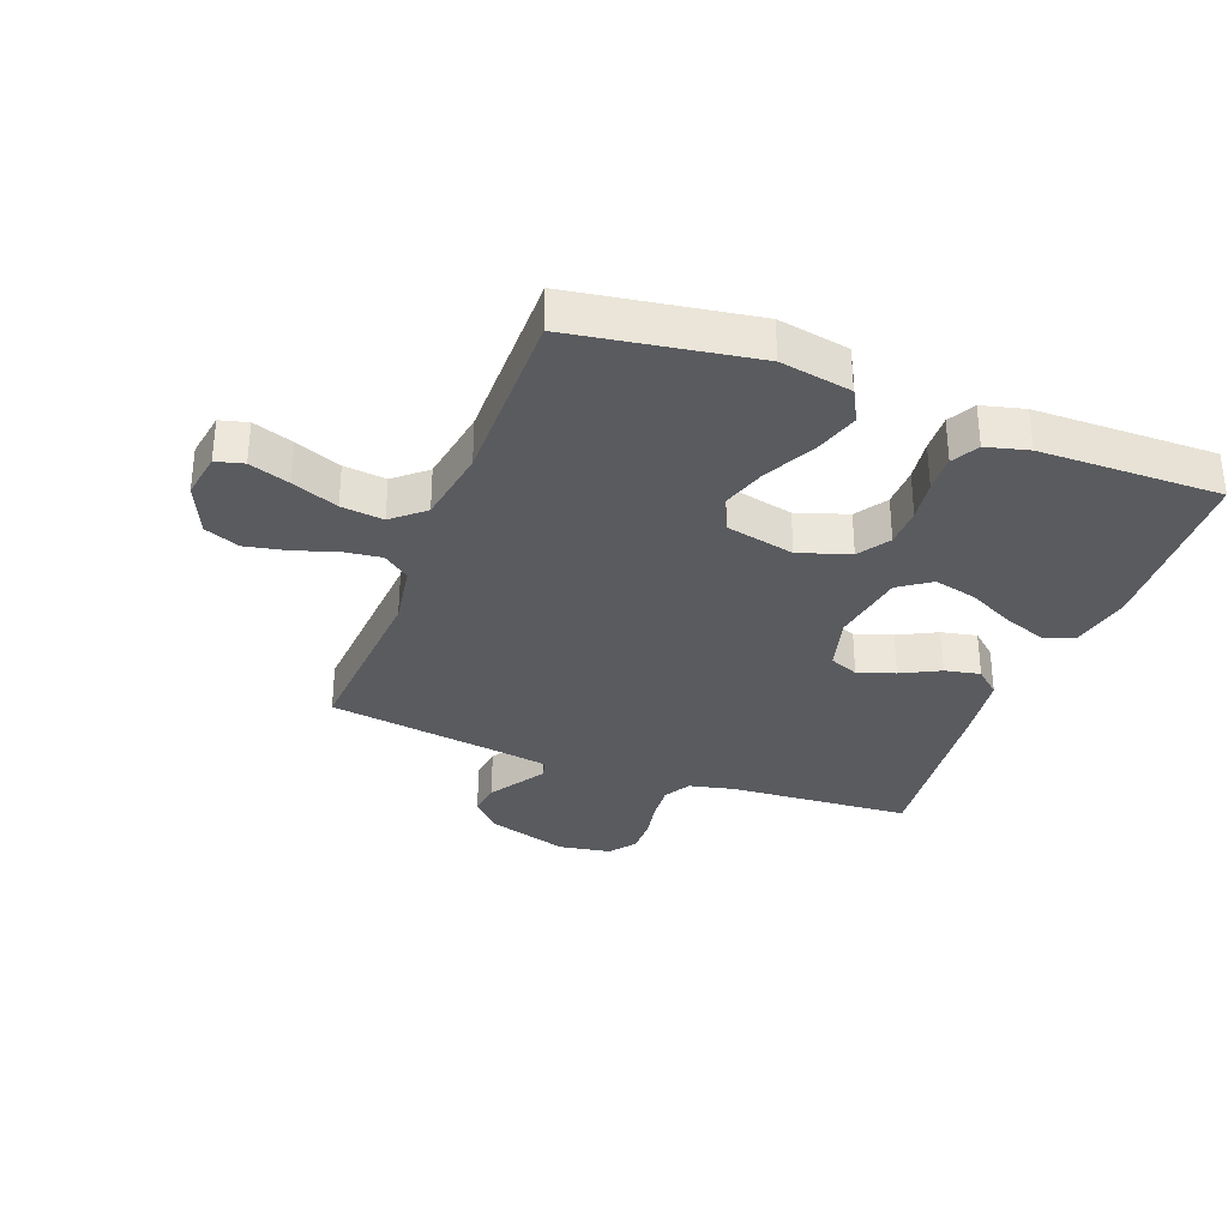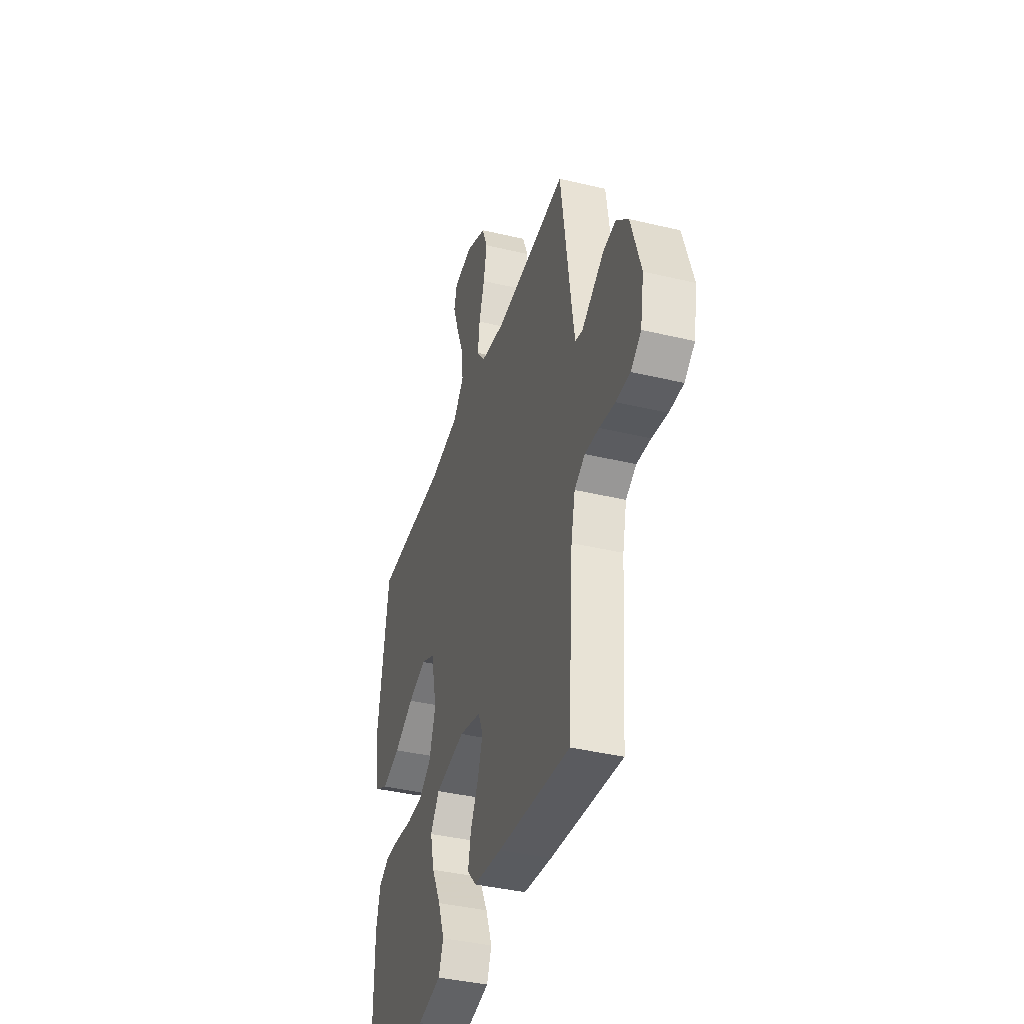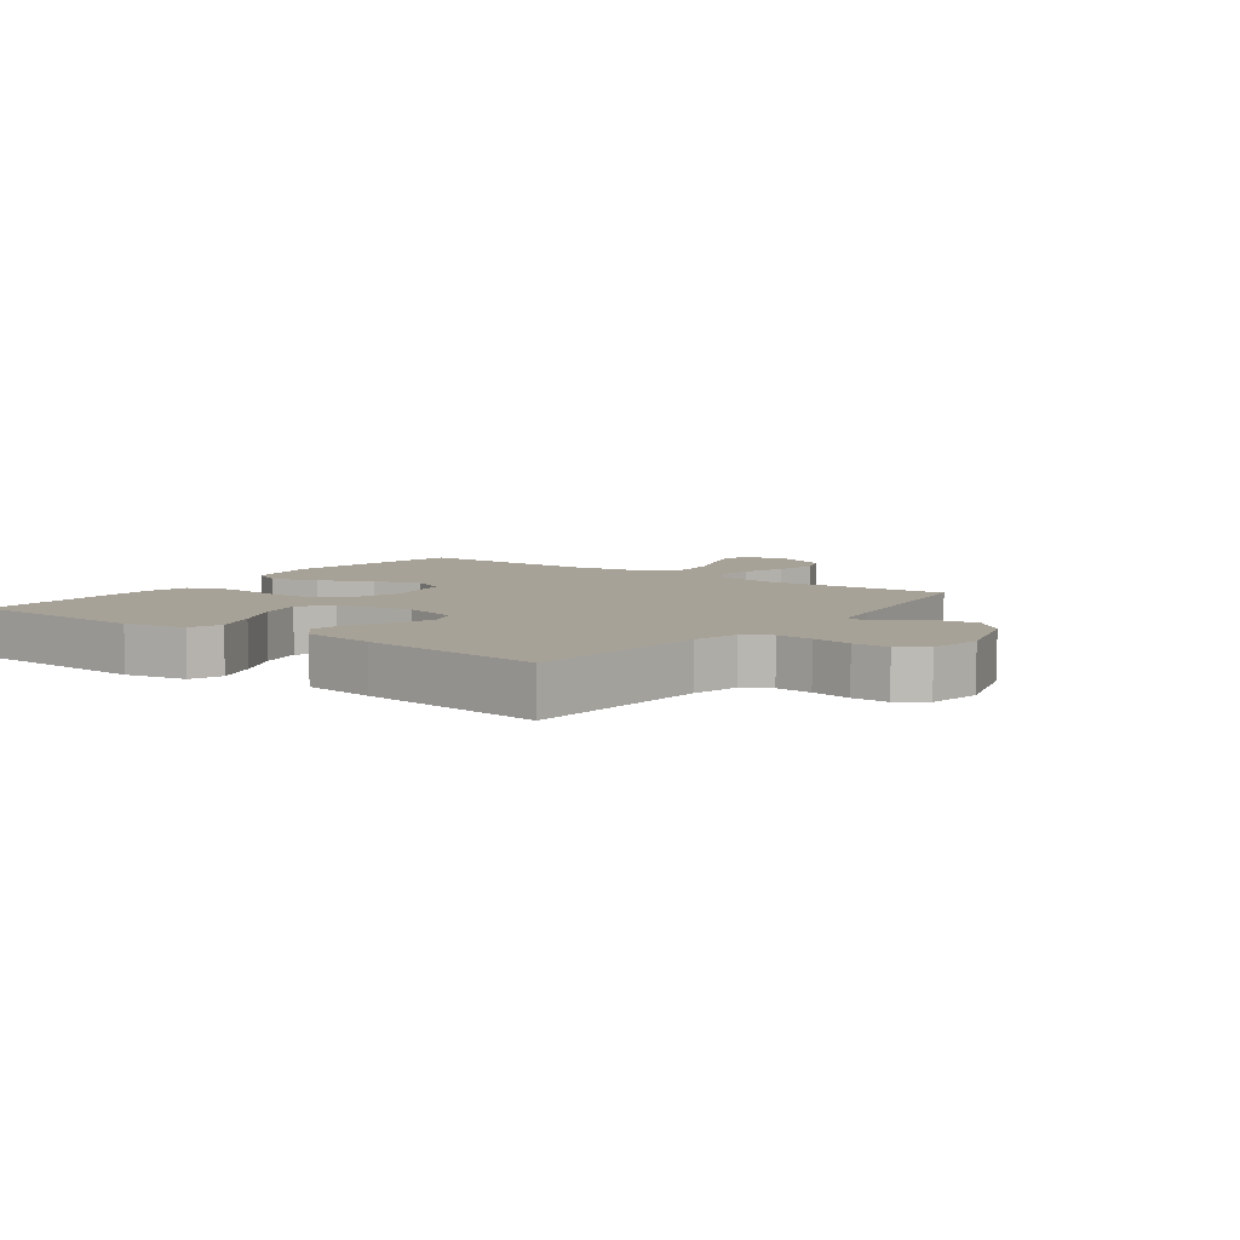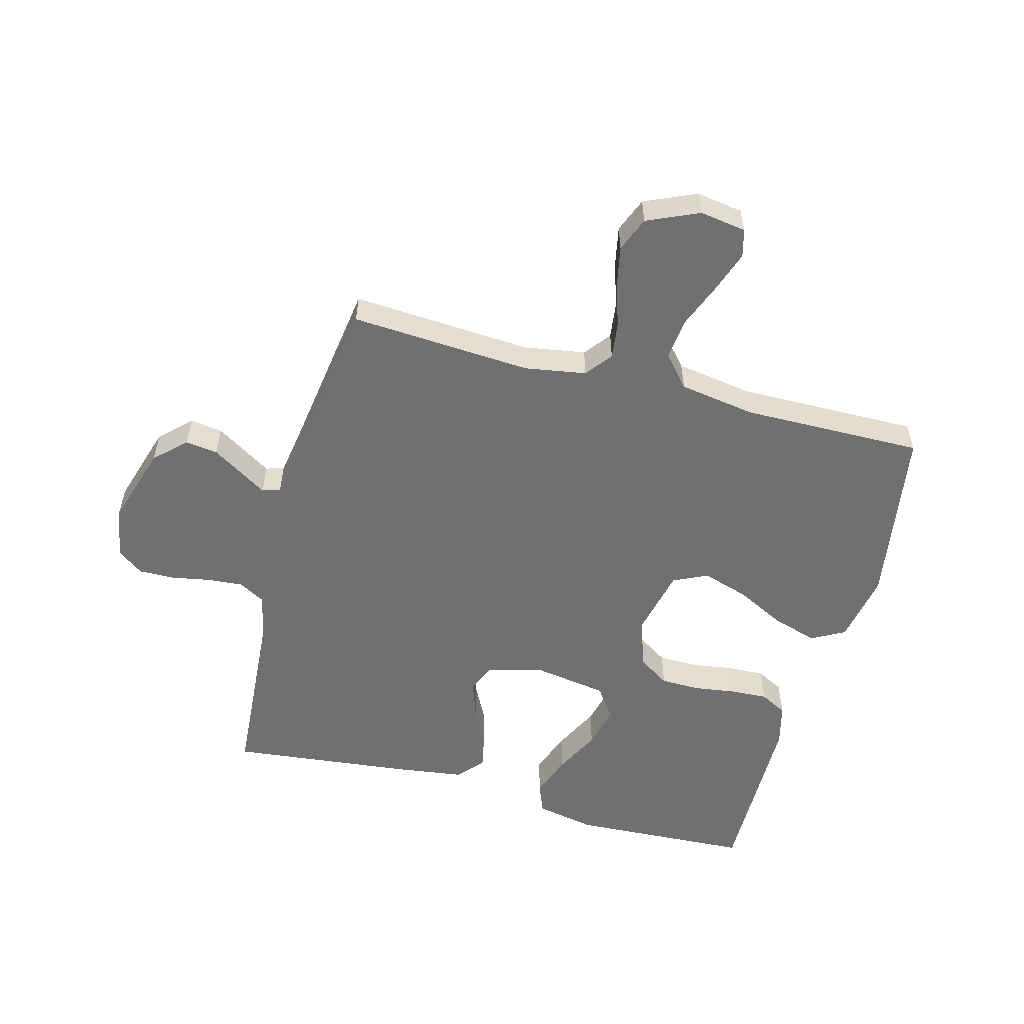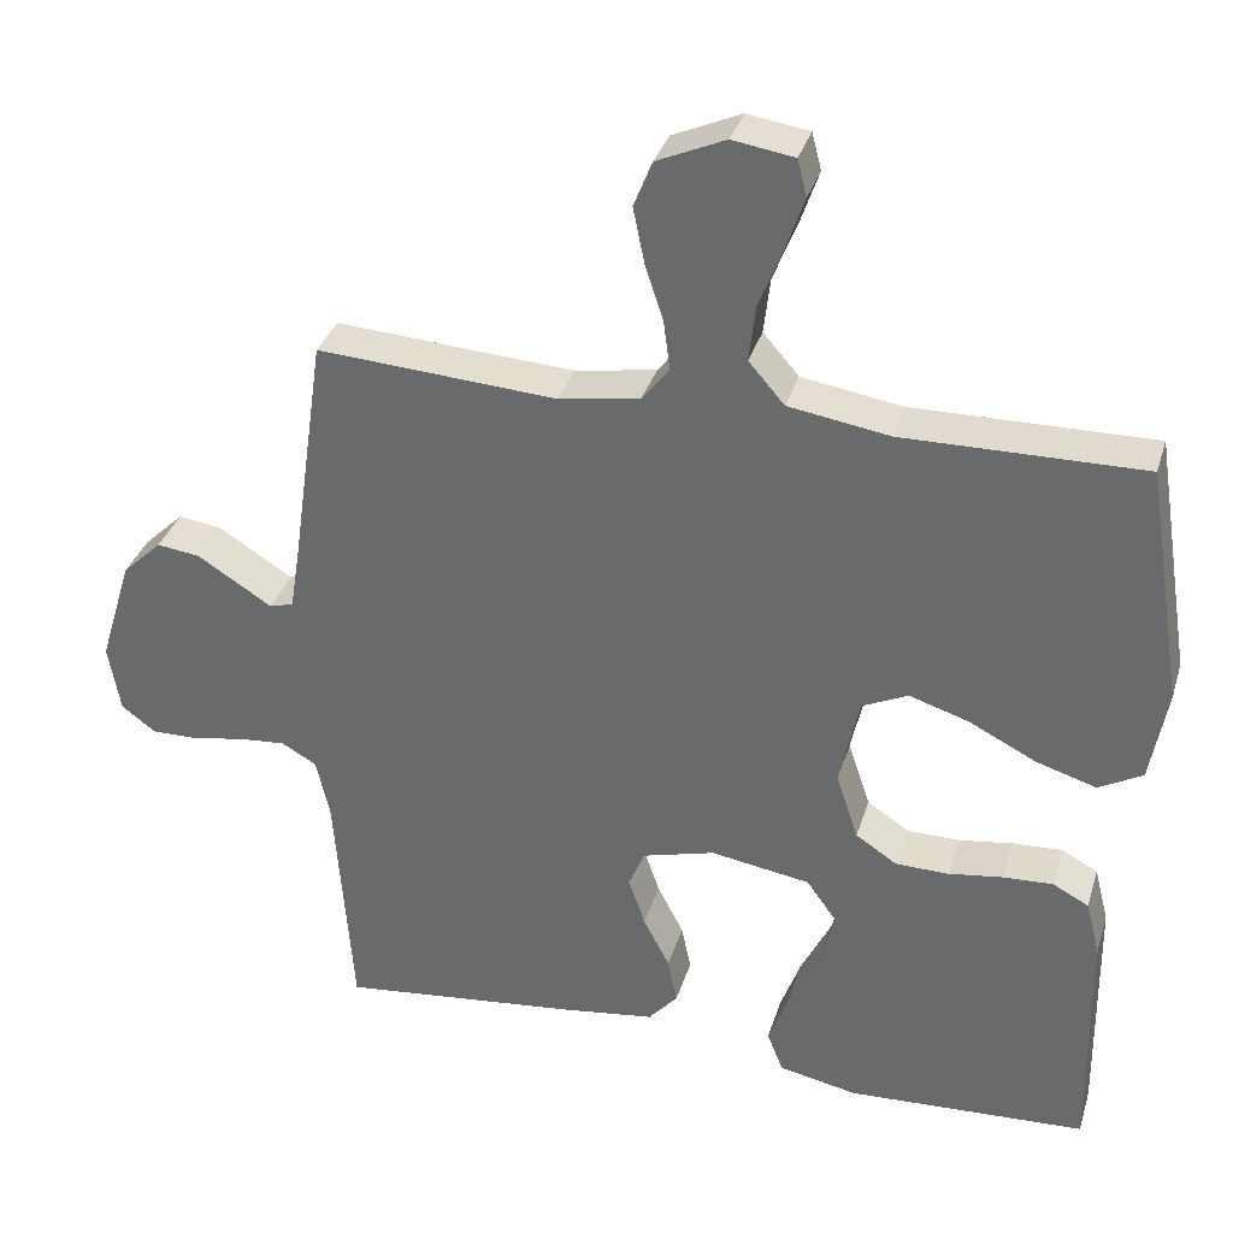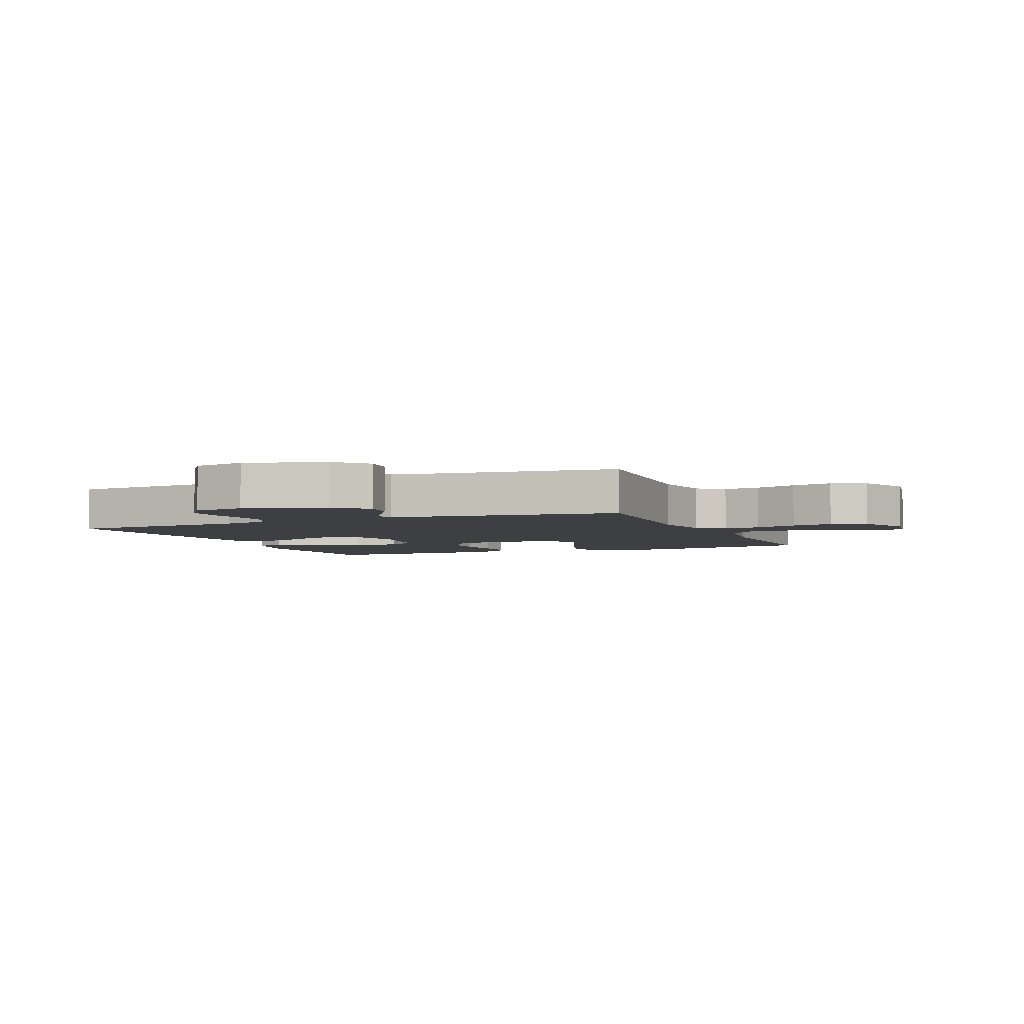
<metadata>
{"format":"obj","ext":"obj","renderer":"f3d","projection":"perspective","resolution":1024,"background":"white","views":[{"elev":-32.6,"azim":69.1,"up":"+Y"},{"elev":-39.4,"azim":-106.6,"up":"+Z"},{"elev":6.6,"azim":-143.7,"up":"+Y"},{"elev":-55.0,"azim":-15.0,"up":"+Y"},{"elev":34.1,"azim":16.2,"up":"+Z"},{"elev":-4.1,"azim":-67.0,"up":"+Y"}]}
</metadata>
<code>
v 0.5 0.07 -0.5
v 0.2 0.07 -0.515
v 0.101 0.07 -0.495
v 0.081 0.07 -0.444
v 0.107 0.07 -0.373
v 0.145 0.07 -0.296
v 0.162 0.07 -0.225
v 0.125 0.07 -0.173
v 0 0.07 -0.153
v -0.091 0.07 -0.178
v -0.111 0.07 -0.226
v -0.09 0.07 -0.287
v -0.057 0.07 -0.351
v -0.045 0.07 -0.409
v -0.082 0.07 -0.451
v -0.2 0.07 -0.467
v -0.5 0.07 -0.5
v -0.522 0.07 -0.2
v -0.539 0.07 -0.125
v -0.583 0.07 -0.1
v -0.642 0.07 -0.105
v -0.707 0.07 -0.117
v -0.766 0.07 -0.118
v -0.809 0.07 -0.086
v -0.824 0.07 0
v -0.783 0.07 0.134
v -0.733 0.07 0.182
v -0.679 0.07 0.175
v -0.628 0.07 0.143
v -0.585 0.07 0.116
v -0.555 0.07 0.125
v -0.543 0.07 0.2
v -0.5 0.07 0.5
v -0.2 0.07 0.481
v -0.098 0.07 0.498
v -0.064 0.07 0.542
v -0.072 0.07 0.604
v -0.095 0.07 0.674
v -0.109 0.07 0.743
v -0.086 0.07 0.801
v 0 0.07 0.839
v 0.077 0.07 0.827
v 0.089 0.07 0.781
v 0.066 0.07 0.714
v 0.036 0.07 0.638
v 0.028 0.07 0.568
v 0.073 0.07 0.516
v 0.2 0.07 0.496
v 0.5 0.07 0.5
v 0.548 0.07 0.2
v 0.527 0.07 0.082
v 0.472 0.07 0.052
v 0.397 0.07 0.075
v 0.314 0.07 0.117
v 0.238 0.07 0.141
v 0.181 0.07 0.114
v 0.156 0.07 0
v 0.184 0.07 -0.084
v 0.236 0.07 -0.118
v 0.302 0.07 -0.119
v 0.371 0.07 -0.109
v 0.433 0.07 -0.106
v 0.478 0.07 -0.13
v 0.496 0.07 -0.2
v 0.5 0 -0.5
v 0.2 0 -0.515
v 0.101 0 -0.495
v 0.081 0 -0.444
v 0.107 0 -0.373
v 0.145 0 -0.296
v 0.162 0 -0.225
v 0.125 0 -0.173
v 0 0 -0.153
v -0.091 0 -0.178
v -0.111 0 -0.226
v -0.09 0 -0.287
v -0.057 0 -0.351
v -0.045 0 -0.409
v -0.082 0 -0.451
v -0.2 0 -0.467
v -0.5 0 -0.5
v -0.522 0 -0.2
v -0.539 0 -0.125
v -0.583 0 -0.1
v -0.642 0 -0.105
v -0.707 0 -0.117
v -0.766 0 -0.118
v -0.809 0 -0.086
v -0.824 0 0
v -0.783 0 0.134
v -0.733 0 0.182
v -0.679 0 0.175
v -0.628 0 0.143
v -0.585 0 0.116
v -0.555 0 0.125
v -0.543 0 0.2
v -0.5 0 0.5
v -0.2 0 0.481
v -0.098 0 0.498
v -0.064 0 0.542
v -0.072 0 0.604
v -0.095 0 0.674
v -0.109 0 0.743
v -0.086 0 0.801
v 0 0 0.839
v 0.077 0 0.827
v 0.089 0 0.781
v 0.066 0 0.714
v 0.036 0 0.638
v 0.028 0 0.568
v 0.073 0 0.516
v 0.2 0 0.496
v 0.5 0 0.5
v 0.548 0 0.2
v 0.527 0 0.082
v 0.472 0 0.052
v 0.397 0 0.075
v 0.314 0 0.117
v 0.238 0 0.141
v 0.181 0 0.114
v 0.156 0 0
v 0.184 0 -0.084
v 0.236 0 -0.118
v 0.302 0 -0.119
v 0.371 0 -0.109
v 0.433 0 -0.106
v 0.478 0 -0.13
v 0.496 0 -0.2
f 4 5 6
f 3 4 6
f 2 3 6
f 1 2 6
f 64 1 6
f 63 64 6
f 62 63 6
f 61 62 6
f 60 61 6
f 59 60 6 7
f 58 59 7 8
f 57 58 8 9
f 56 57 9 10
f 52 53 54
f 51 52 54
f 50 51 54
f 49 50 54
f 48 49 54
f 47 48 54 55
f 46 47 55 56
f 43 44 45
f 42 43 45
f 41 42 45
f 40 41 45
f 39 40 45
f 38 39 45
f 37 38 45
f 36 37 45 46
f 46 56 10
f 36 46 10
f 35 36 10
f 32 33 34
f 35 10 11
f 34 35 11
f 32 34 11
f 31 32 11
f 28 29 30
f 27 28 30
f 26 27 30
f 25 26 30
f 24 25 30
f 23 24 30
f 22 23 30
f 21 22 30
f 20 21 30 31
f 16 17 18
f 15 16 18
f 14 15 18
f 13 14 18
f 12 13 18
f 12 18 19
f 19 20 31
f 12 19 31
f 11 12 31
f 70 69 68
f 70 68 67
f 70 67 66
f 70 66 65
f 70 65 128
f 70 128 127
f 70 127 126
f 70 126 125
f 70 125 124
f 71 70 124 123
f 72 71 123 122
f 73 72 122 121
f 74 73 121 120
f 118 117 116
f 118 116 115
f 118 115 114
f 118 114 113
f 118 113 112
f 119 118 112 111
f 120 119 111 110
f 109 108 107
f 109 107 106
f 109 106 105
f 109 105 104
f 109 104 103
f 109 103 102
f 109 102 101
f 110 109 101 100
f 74 120 110
f 74 110 100
f 74 100 99
f 98 97 96
f 75 74 99
f 75 99 98
f 75 98 96
f 75 96 95
f 94 93 92
f 94 92 91
f 94 91 90
f 94 90 89
f 94 89 88
f 94 88 87
f 94 87 86
f 94 86 85
f 95 94 85 84
f 82 81 80
f 82 80 79
f 82 79 78
f 82 78 77
f 82 77 76
f 83 82 76
f 95 84 83
f 95 83 76
f 95 76 75
f 1 65 66 2
f 2 66 67 3
f 3 67 68 4
f 4 68 69 5
f 5 69 70 6
f 6 70 71 7
f 7 71 72 8
f 8 72 73 9
f 9 73 74 10
f 10 74 75 11
f 11 75 76 12
f 12 76 77 13
f 13 77 78 14
f 14 78 79 15
f 15 79 80 16
f 16 80 81 17
f 17 81 82 18
f 18 82 83 19
f 19 83 84 20
f 20 84 85 21
f 21 85 86 22
f 22 86 87 23
f 23 87 88 24
f 24 88 89 25
f 25 89 90 26
f 26 90 91 27
f 27 91 92 28
f 28 92 93 29
f 29 93 94 30
f 30 94 95 31
f 31 95 96 32
f 32 96 97 33
f 33 97 98 34
f 34 98 99 35
f 35 99 100 36
f 36 100 101 37
f 37 101 102 38
f 38 102 103 39
f 39 103 104 40
f 40 104 105 41
f 41 105 106 42
f 42 106 107 43
f 43 107 108 44
f 44 108 109 45
f 45 109 110 46
f 46 110 111 47
f 47 111 112 48
f 48 112 113 49
f 49 113 114 50
f 50 114 115 51
f 51 115 116 52
f 52 116 117 53
f 53 117 118 54
f 54 118 119 55
f 55 119 120 56
f 56 120 121 57
f 57 121 122 58
f 58 122 123 59
f 59 123 124 60
f 60 124 125 61
f 61 125 126 62
f 62 126 127 63
f 63 127 128 64
f 64 128 65 1

</code>
